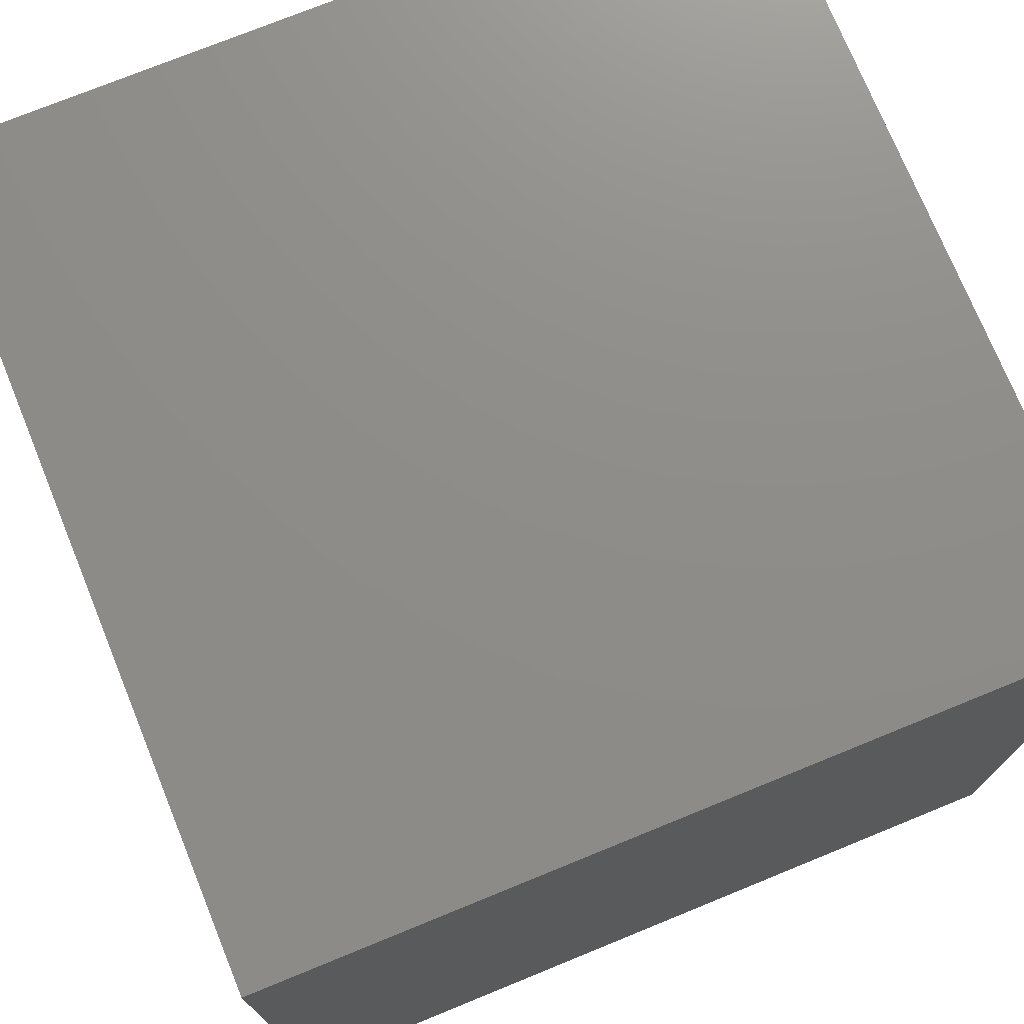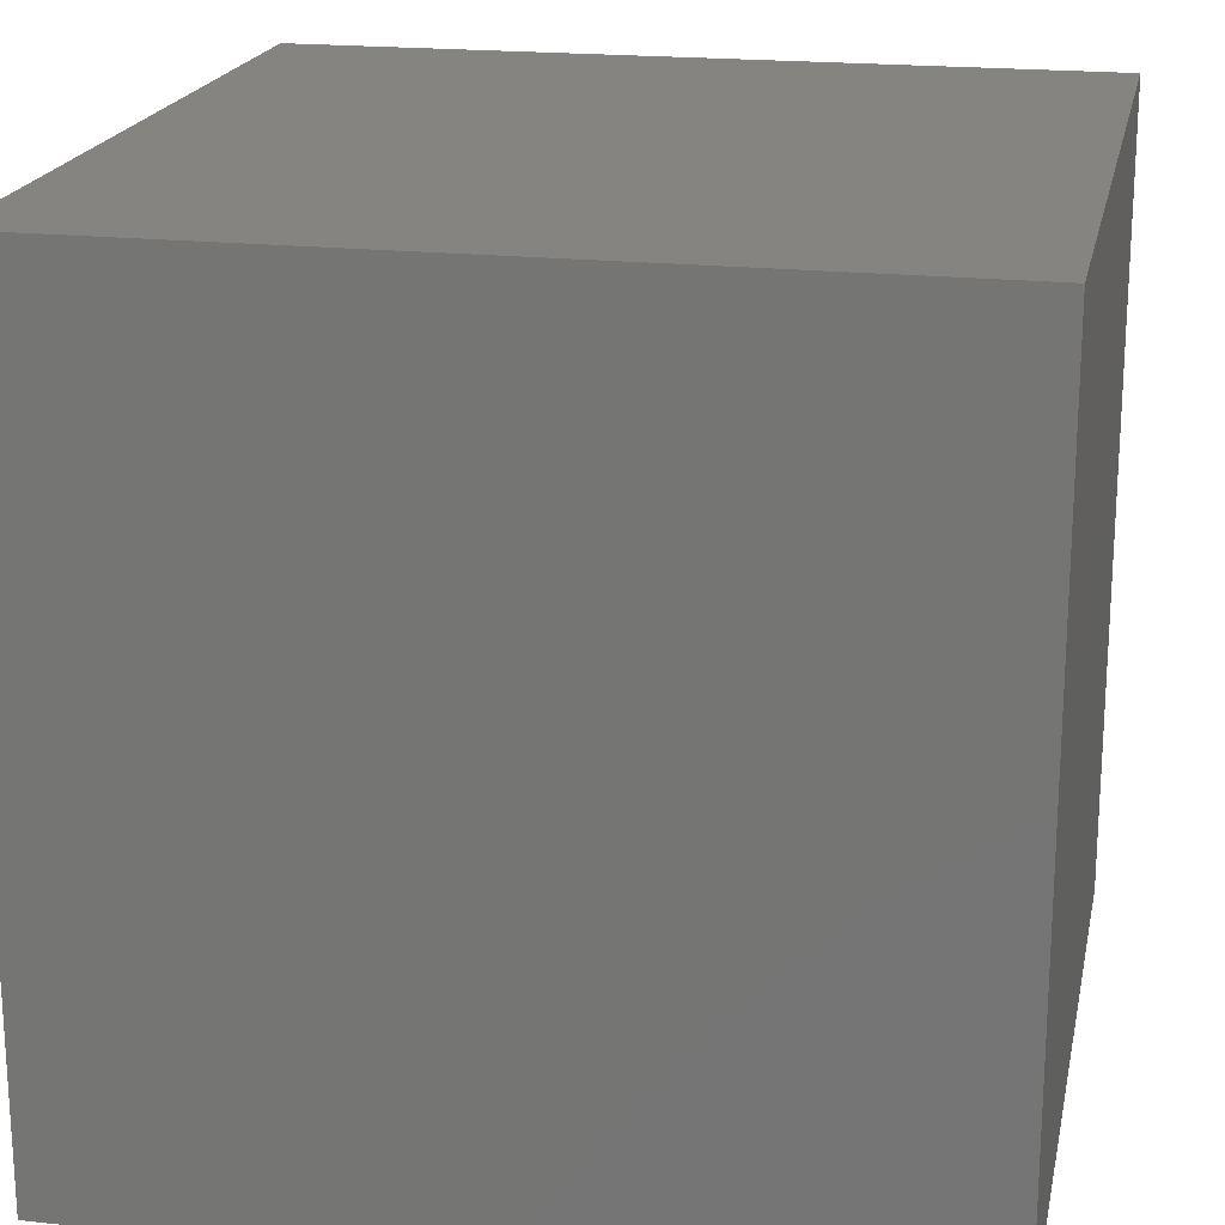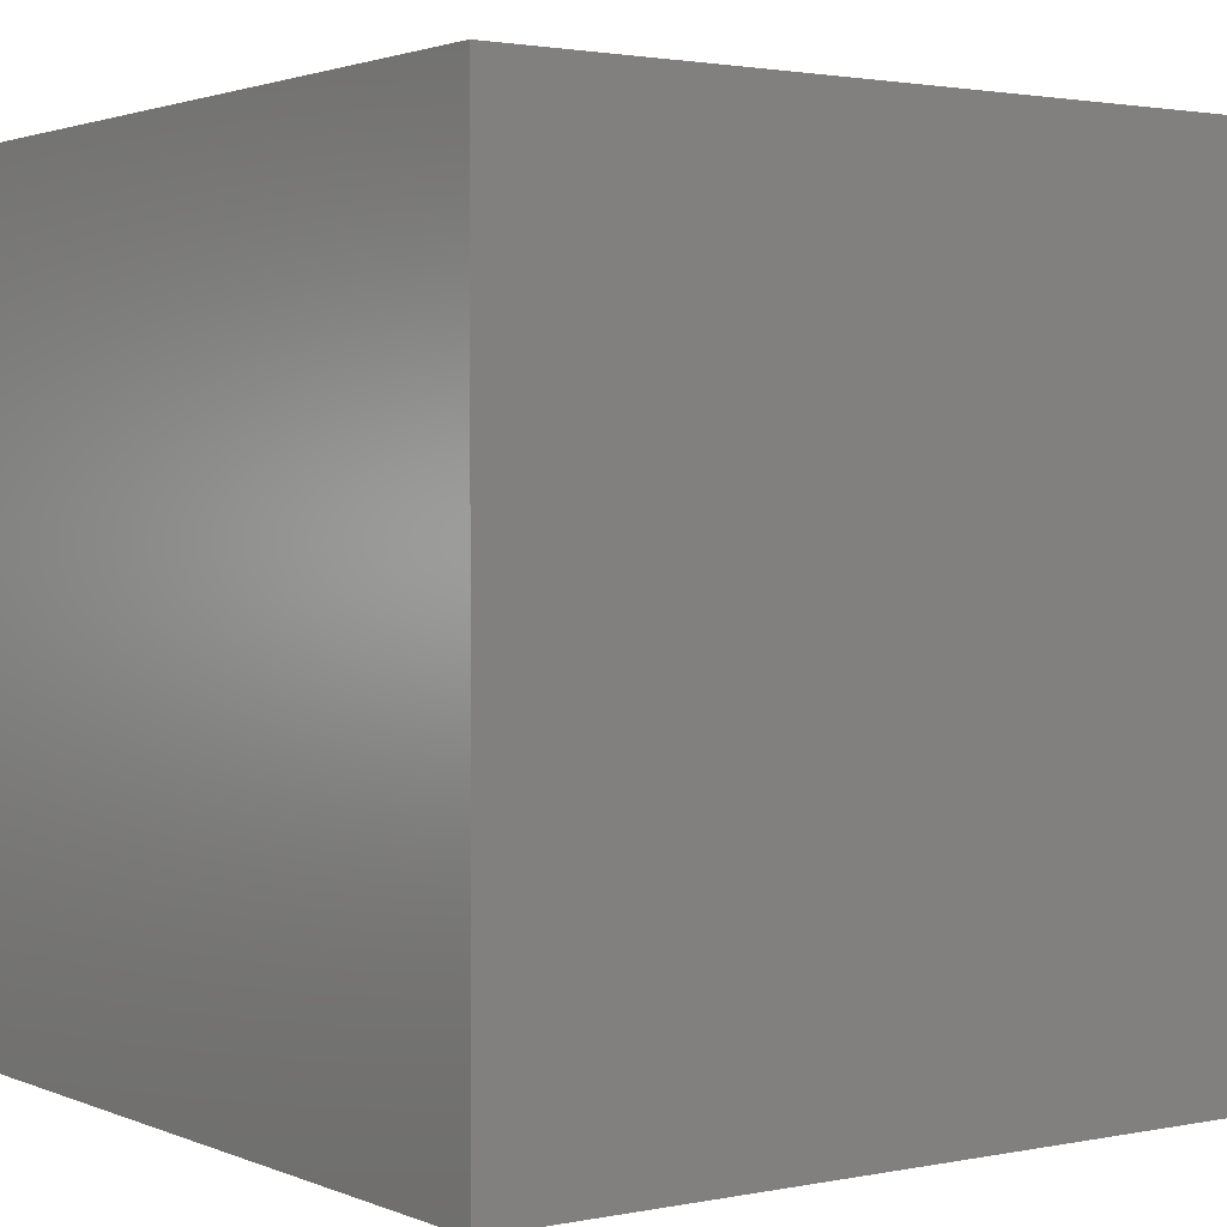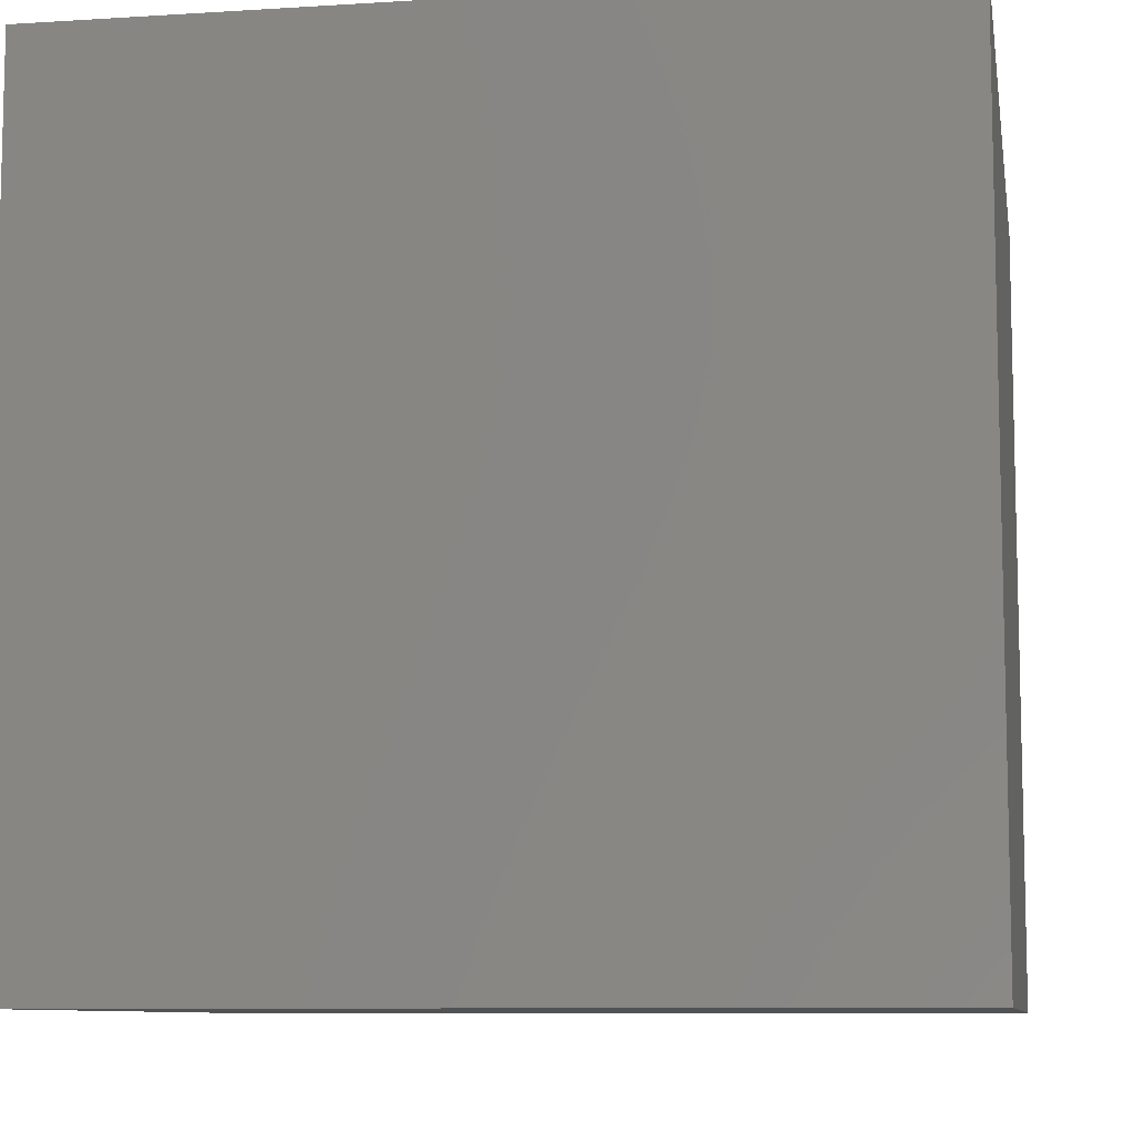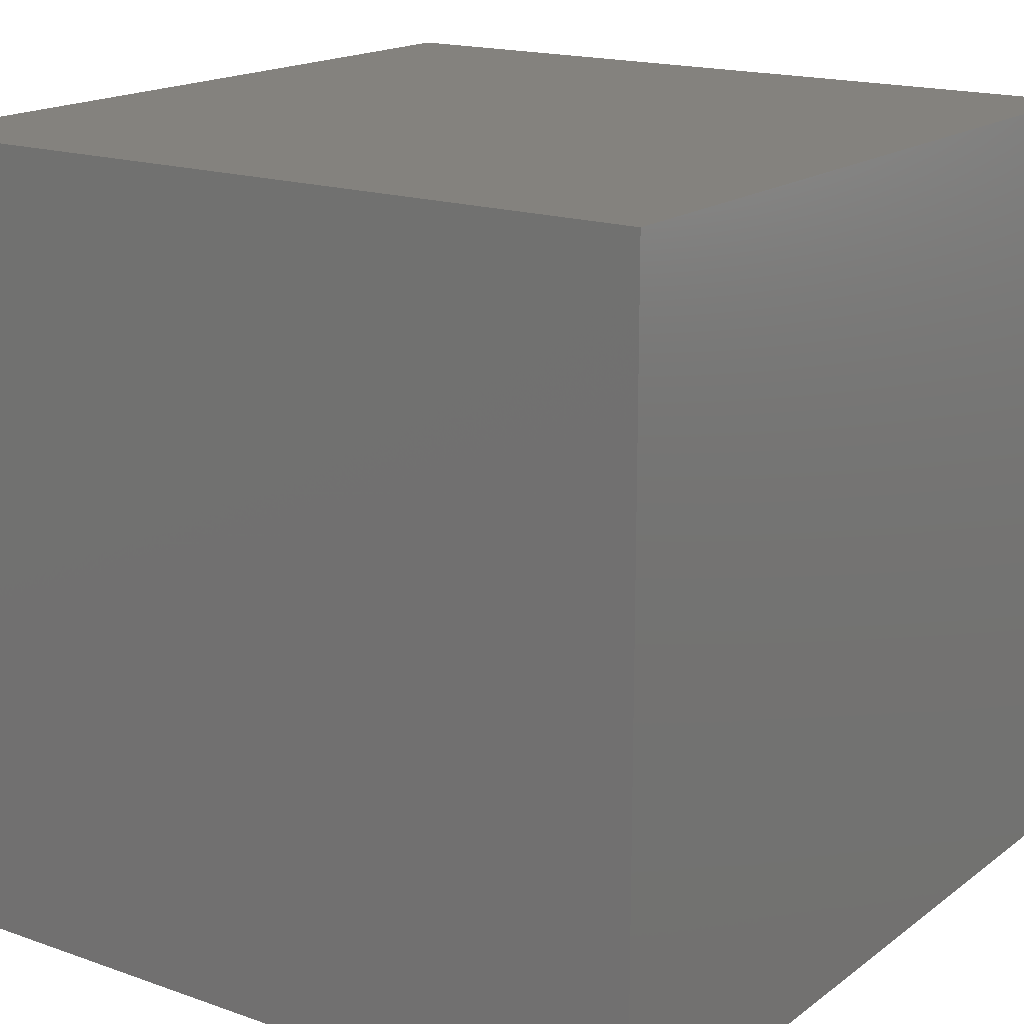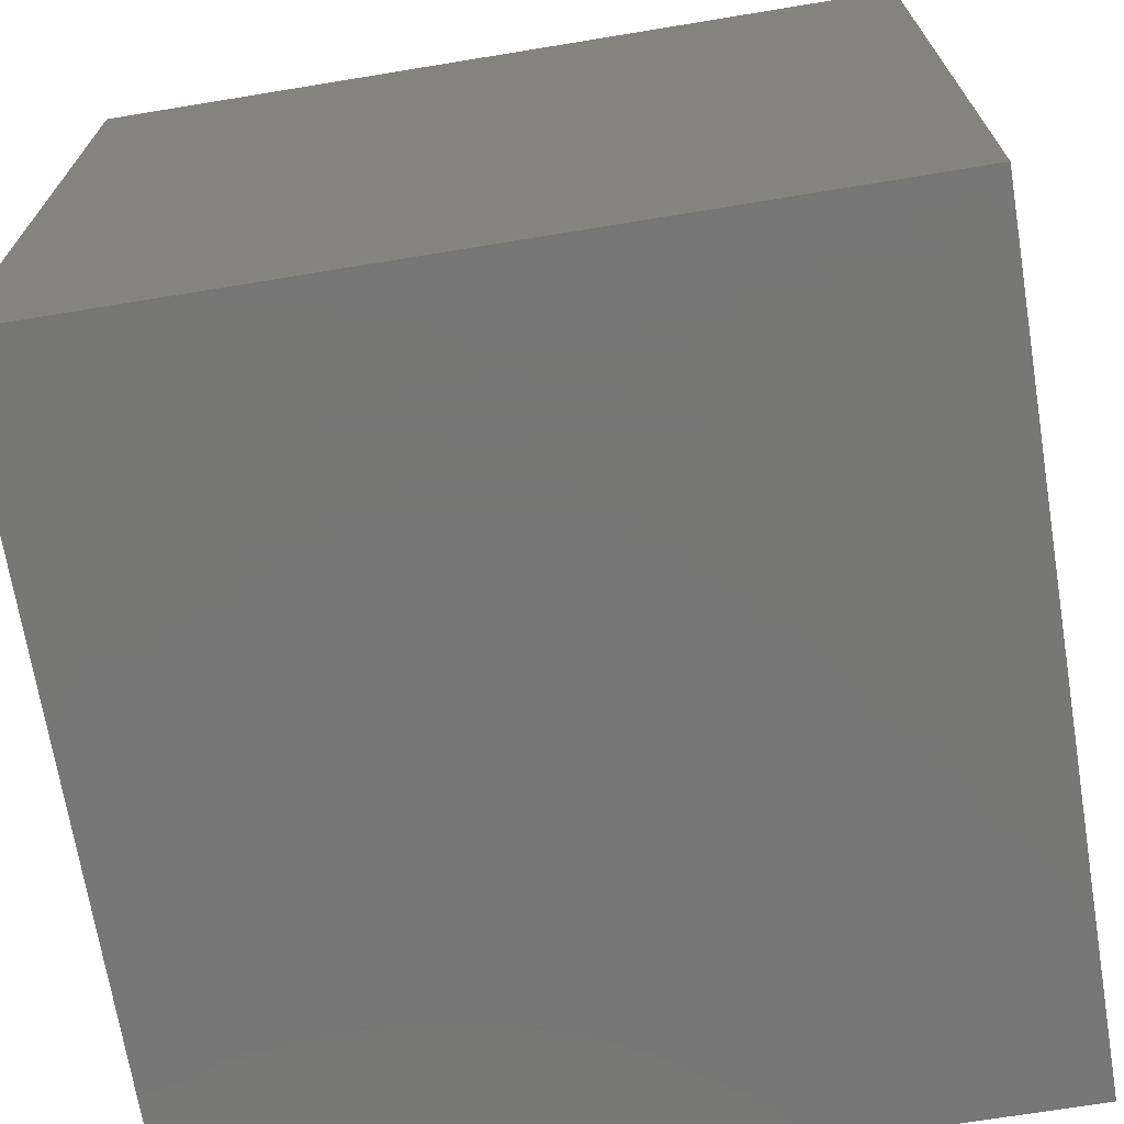
<metadata>
{"format":"stl","ext":"stl","renderer":"f3d","projection":"perspective","resolution":1024,"background":"white","views":[{"elev":74.3,"azim":-22.2,"up":"+Y"},{"elev":19.7,"azim":-78.5,"up":"+Z"},{"elev":2.0,"azim":-35.3,"up":"+Z"},{"elev":-8.9,"azim":-80.4,"up":"+Y"},{"elev":17.2,"azim":125.0,"up":"+Y"},{"elev":-70.0,"azim":99.3,"up":"+Z"}]}
</metadata>
<code>
# stl→obj: 8 verts, 12 faces
v 1 2 -2
v 0 2 -2
v 1 1 -2
v 0 1 -2
v 1 1 -3
v 0 1 -3
v 1 2 -3
v 0 2 -3
f 1 2 3
f 3 2 4
f 5 6 7
f 7 6 8
f 4 6 3
f 3 6 5
f 2 8 4
f 4 8 6
f 1 7 2
f 2 7 8
f 3 5 1
f 1 5 7

</code>
